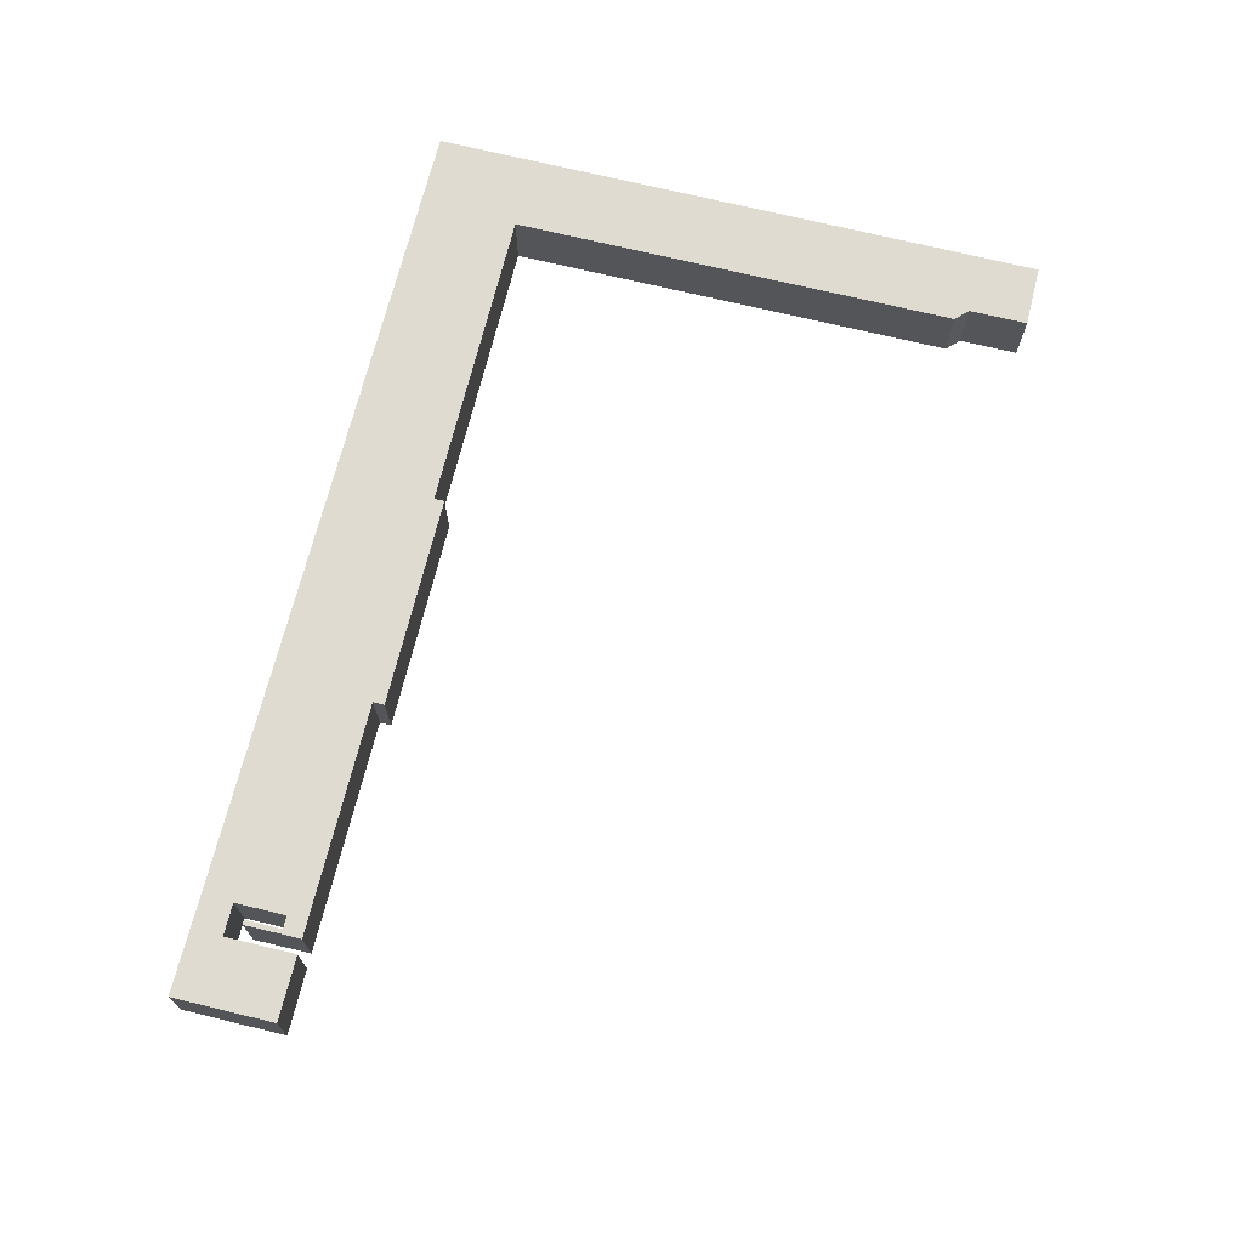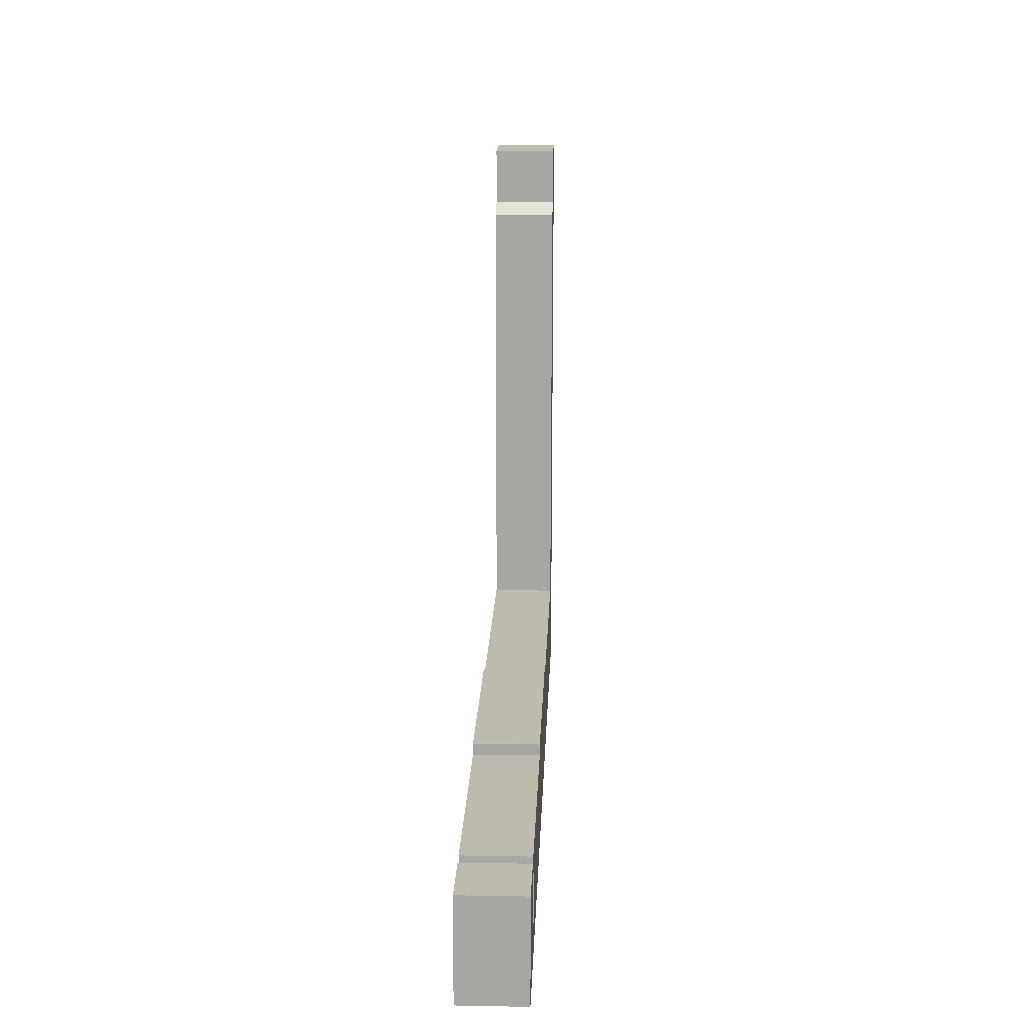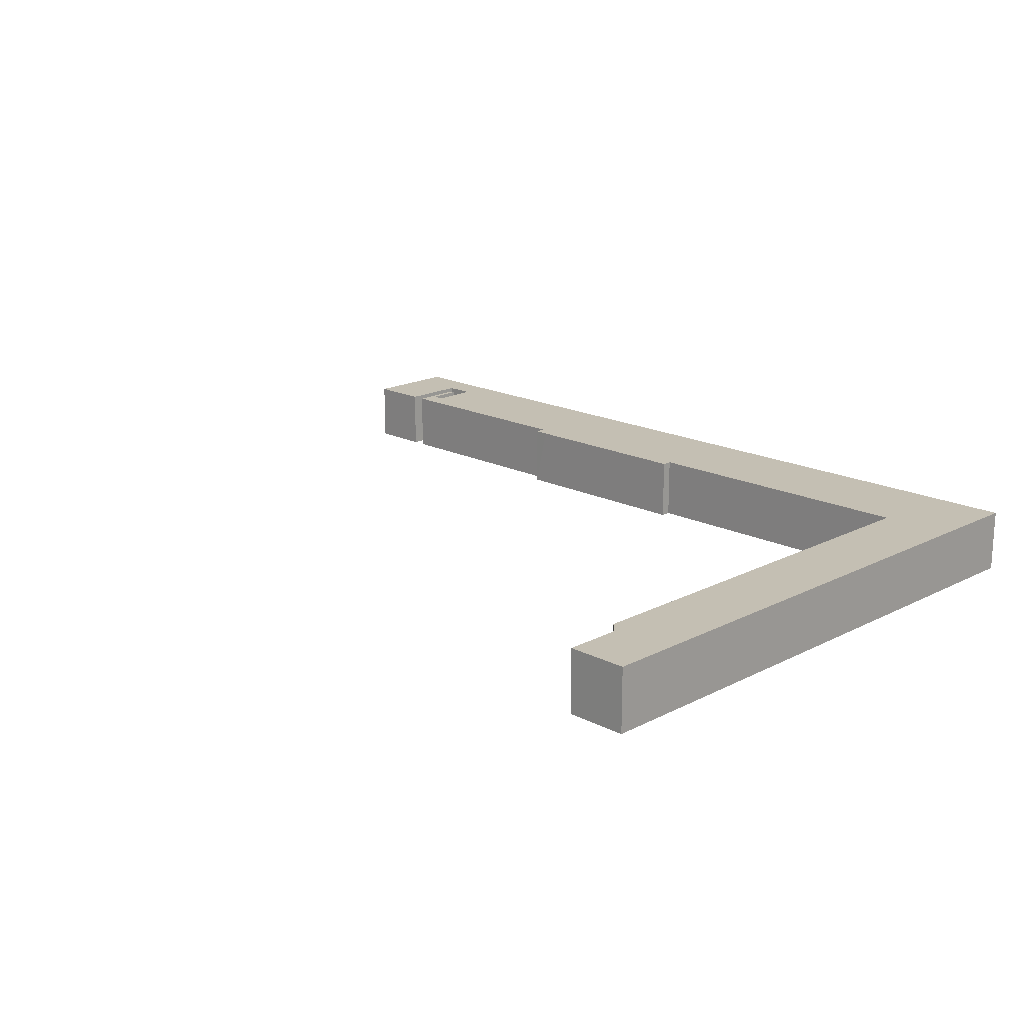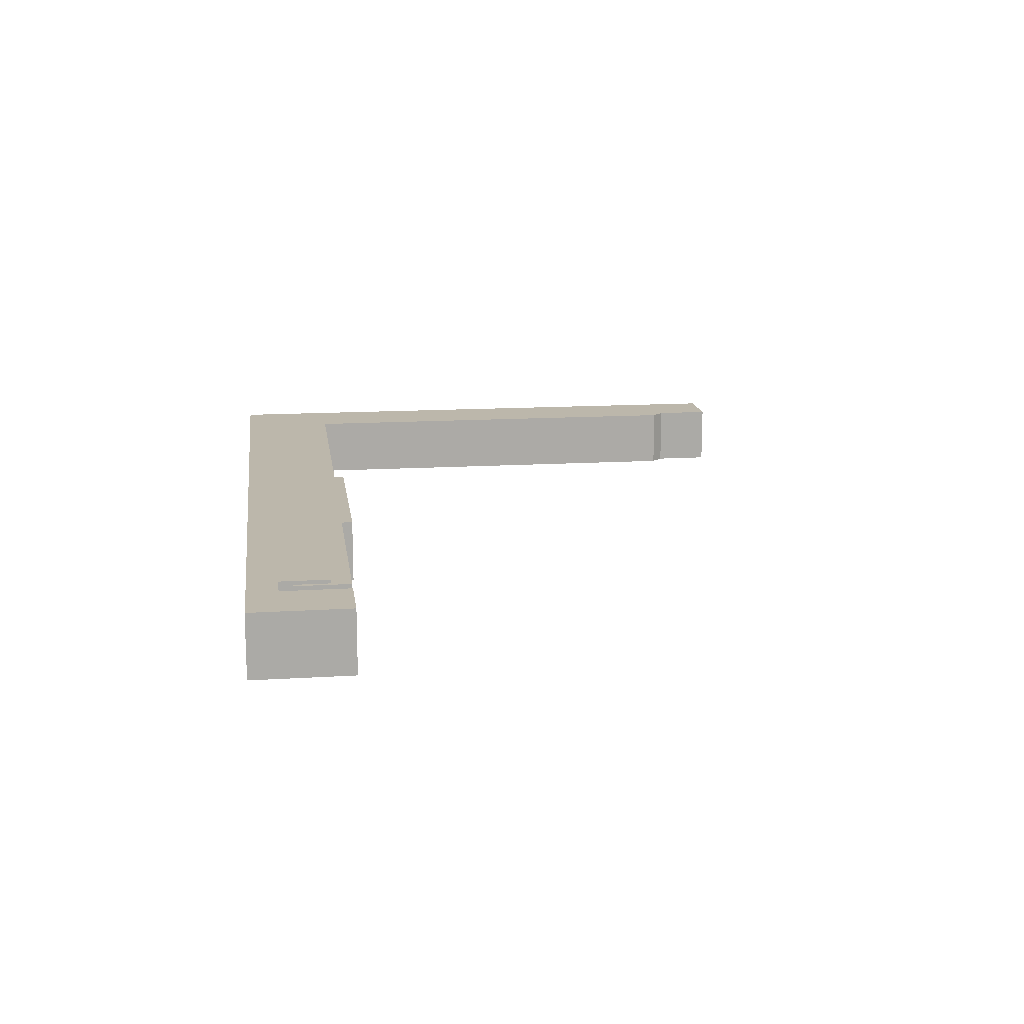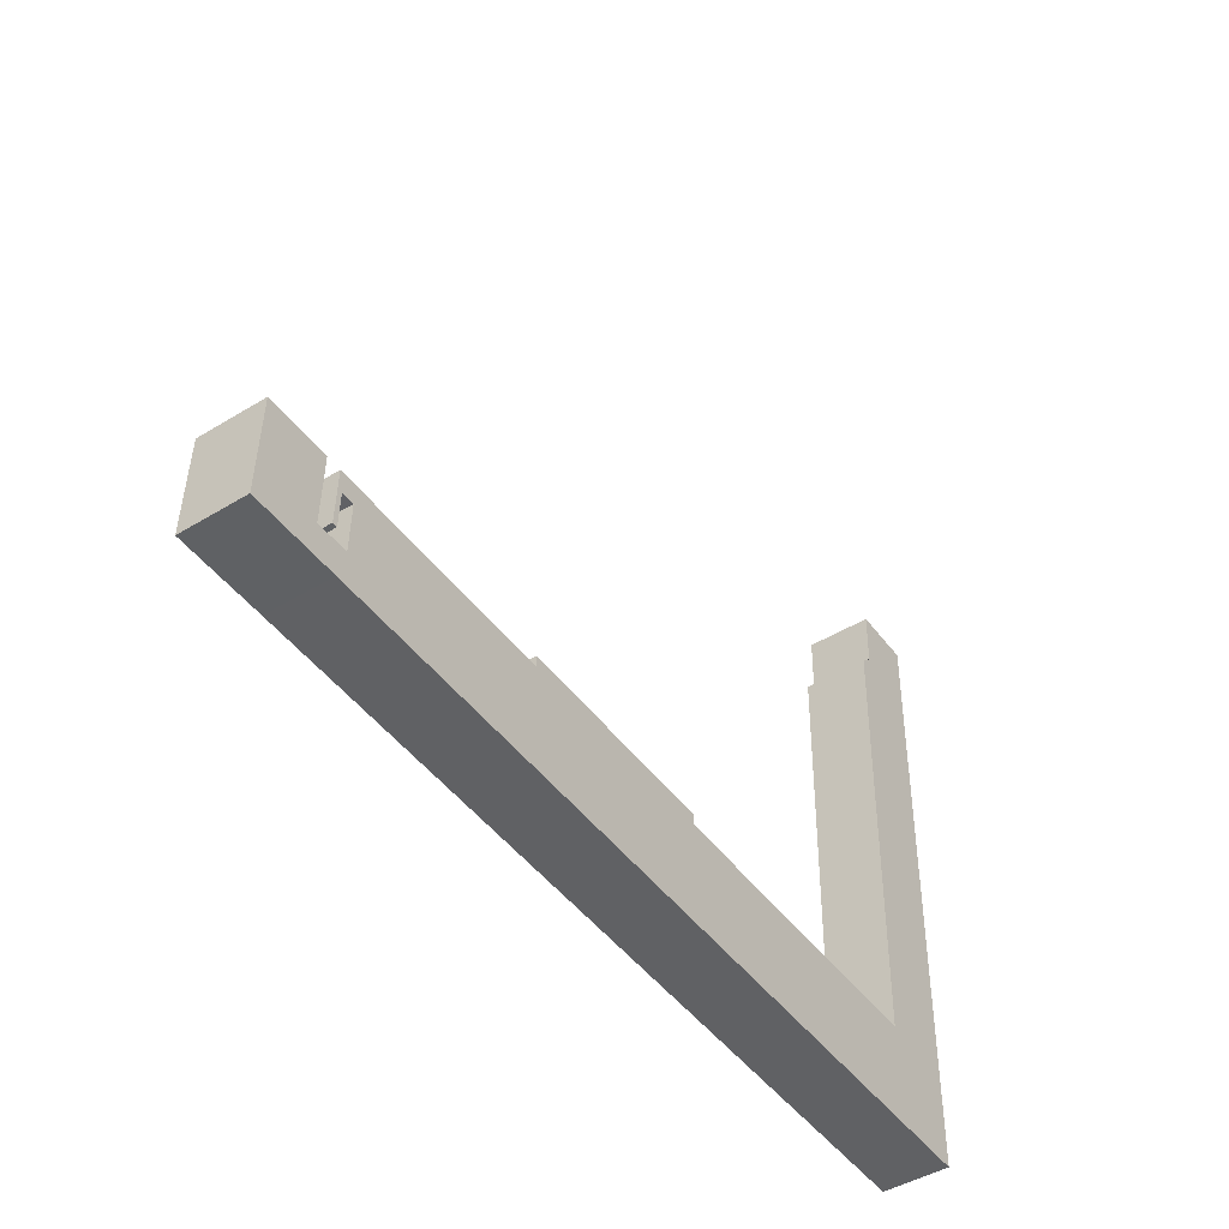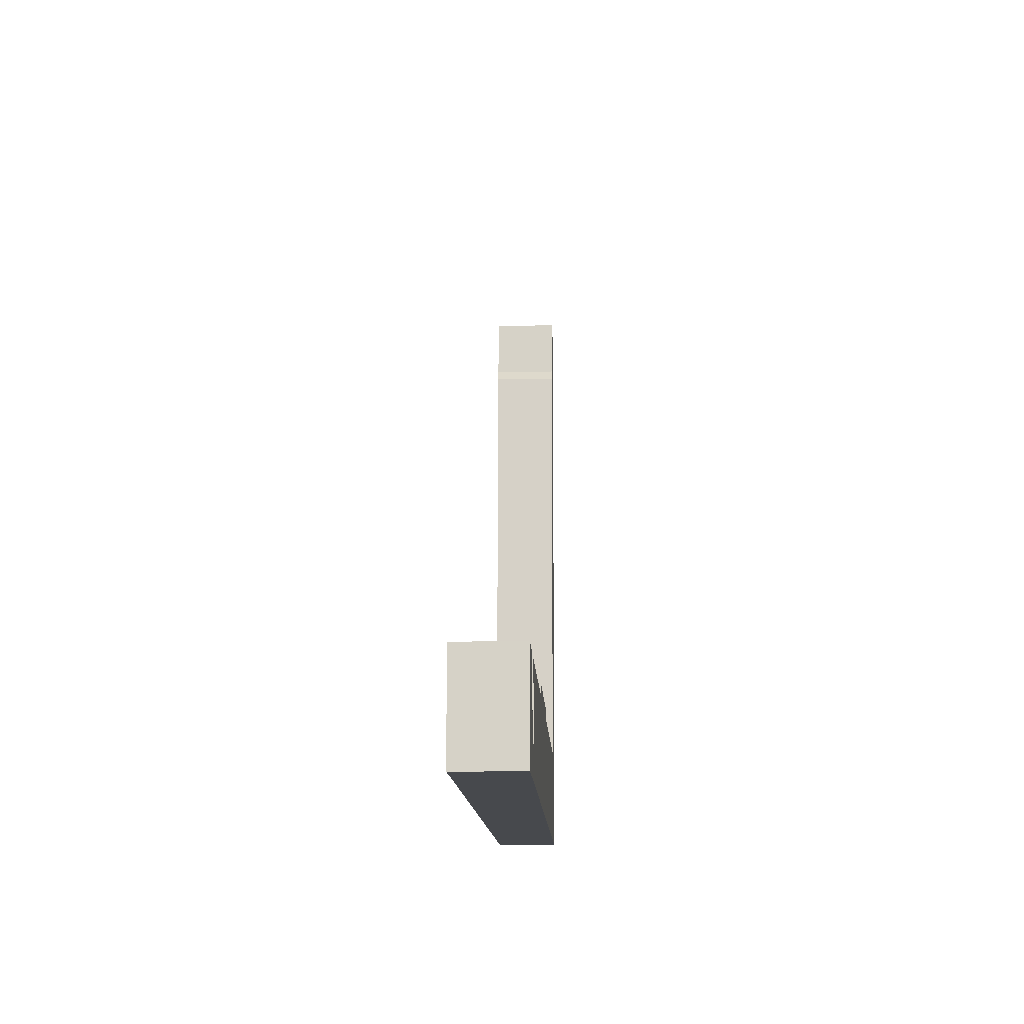
<metadata>
{"format":"obj","ext":"obj","renderer":"f3d","projection":"perspective","resolution":1024,"background":"white","views":[{"elev":70.0,"azim":-75.1,"up":"+Y"},{"elev":16.7,"azim":-87.9,"up":"+Z"},{"elev":17.8,"azim":45.8,"up":"+Y"},{"elev":14.5,"azim":-96.5,"up":"+Y"},{"elev":-46.0,"azim":-55.1,"up":"+Z"},{"elev":-11.4,"azim":-87.7,"up":"+Z"}]}
</metadata>
<code>
v  32 6.749 -0.527
v  10.04 6.749 3.056
v  10.16 6.749 8.316
v  9.206 6.749 -0.124
v  10.07 6.749 4.492
v  6.713 6.749 3.135
v  8.427 6.749 -0.114
v  6.846 6.749 8.446
v  0.246 6.749 10.56
v  6.888 6.749 10.43
v  6.752 6.749 4.732
v  0.579 6.749 -0.008
v  0 6.749 4.133e-16
v  95.9 6.749 61.2
v  89.47 6.749 63.46
v  95.94 6.749 63.38
v  94.78 6.749 -1.636
v  89.33 6.749 57.35
v  88 6.749 56.07
v  87.91 6.749 51.78
v  87.91 6.749 51.77
v  87.07 6.749 8.914
v  89.06 6.749 -1.535
v  54.66 6.749 9.582
v  87.2 6.749 -1.502
v  34.05 6.749 11.09
v  32.47 6.749 9.933
v  32.5 6.749 11.11
v  8.556 6.749 10.39
v  8.834 6.749 8.346
v  8.392 6.749 10.4
v  8.339 6.749 8.331
v  8.747 6.749 4.531
v  8.241 6.749 4.534
v  54.68 6.749 10.67
v  8.747 -2.774e-16 4.531
v  8.241 -2.776e-16 4.534
v  94.78 1.002e-16 -1.636
v  89.06 9.399e-17 -1.535
v  87.2 9.197e-17 -1.502
v  32 3.227e-17 -0.527
v  9.206 7.593e-18 -0.124
v  8.427 6.98e-18 -0.114
v  0.579 4.899e-19 -0.008
v  0 0 0
v  10.16 -5.092e-16 8.316
v  8.834 -5.11e-16 8.346
v  8.392 -6.367e-16 10.4
v  8.339 -5.101e-16 8.331
v  32.47 -6.082e-16 9.933
v  32.5 -6.805e-16 11.11
v  87.07 -5.458e-16 8.914
v  87.91 -3.17e-15 51.77
v  87.91 -3.171e-15 51.78
v  88 -3.433e-15 56.07
v  89.33 -3.512e-15 57.35
v  89.47 -3.886e-15 63.46
v  0.246 -6.464e-16 10.56
v  10.04 -1.871e-16 3.056
v  10.07 -2.751e-16 4.492
v  8.556 -6.365e-16 10.39
v  54.68 -6.532e-16 10.67
v  34.05 -6.793e-16 11.09
v  54.66 -5.867e-16 9.582
v  95.94 -3.881e-15 63.38
v  6.888 -6.385e-16 10.43
v  6.713 -1.92e-16 3.135
v  95.9 -3.747e-15 61.2
v  6.846 -5.172e-16 8.446
v  6.752 -2.898e-16 4.732
g defaultobject
f 1 2 3
f 2 1 4
f 3 2 5
f 2 4 6
f 6 4 7
f 8 9 10
f 9 8 11
f 9 11 6
f 9 6 7
f 9 7 12
f 9 12 13
f 14 15 16
f 15 14 17
f 15 17 18
f 18 17 19
f 19 17 20
f 20 17 21
f 21 17 22
f 22 17 23
f 22 23 24
f 24 23 25
f 24 25 1
f 24 1 26
f 26 1 27
f 26 27 28
f 27 1 29
f 29 1 3
f 29 3 30
f 29 30 31
f 31 30 32
f 32 30 33
f 32 33 34
f 26 35 24
f 36 34 33
f 34 36 37
f 38 23 17
f 23 38 39
f 23 39 25
f 25 39 40
f 25 40 1
f 1 40 41
f 1 41 4
f 4 41 42
f 4 42 7
f 7 42 43
f 7 43 12
f 12 43 44
f 12 44 13
f 13 44 45
f 46 30 3
f 30 46 47
f 37 32 34
f 32 37 31
f 31 37 48
f 48 37 49
f 50 28 27
f 28 50 51
f 52 21 22
f 21 52 53
f 53 20 21
f 20 53 54
f 54 19 20
f 19 54 55
f 56 15 18
f 15 56 57
f 45 9 13
f 9 45 58
f 59 5 2
f 5 59 3
f 3 59 46
f 46 59 60
f 48 29 31
f 29 48 27
f 27 48 50
f 50 48 61
f 51 26 28
f 26 51 35
f 35 51 62
f 62 51 63
f 64 22 24
f 22 64 52
f 57 16 15
f 16 57 65
f 58 10 9
f 10 58 66
f 67 2 6
f 2 67 59
f 62 24 35
f 24 62 64
f 65 14 16
f 14 65 17
f 17 65 68
f 17 68 38
f 66 8 10
f 8 66 11
f 11 66 6
f 6 66 69
f 6 69 70
f 6 70 67
f 47 33 30
f 33 47 36
f 55 18 19
f 18 55 56
f 58 67 66
f 70 66 67
f 69 66 70
f 63 64 62
f 37 36 49
f 47 49 36
f 48 49 47
f 46 48 47
f 61 48 46
f 50 61 46
f 41 50 46
f 40 50 41
f 51 50 40
f 63 51 40
f 64 63 40
f 52 64 40
f 39 52 40
f 38 52 39
f 53 52 38
f 68 53 38
f 54 53 68
f 55 54 68
f 56 55 68
f 57 56 68
f 65 57 68
f 45 44 58
f 43 58 44
f 67 58 43
f 59 67 43
f 42 59 43
f 41 59 42
f 60 59 41
f 46 60 41

</code>
